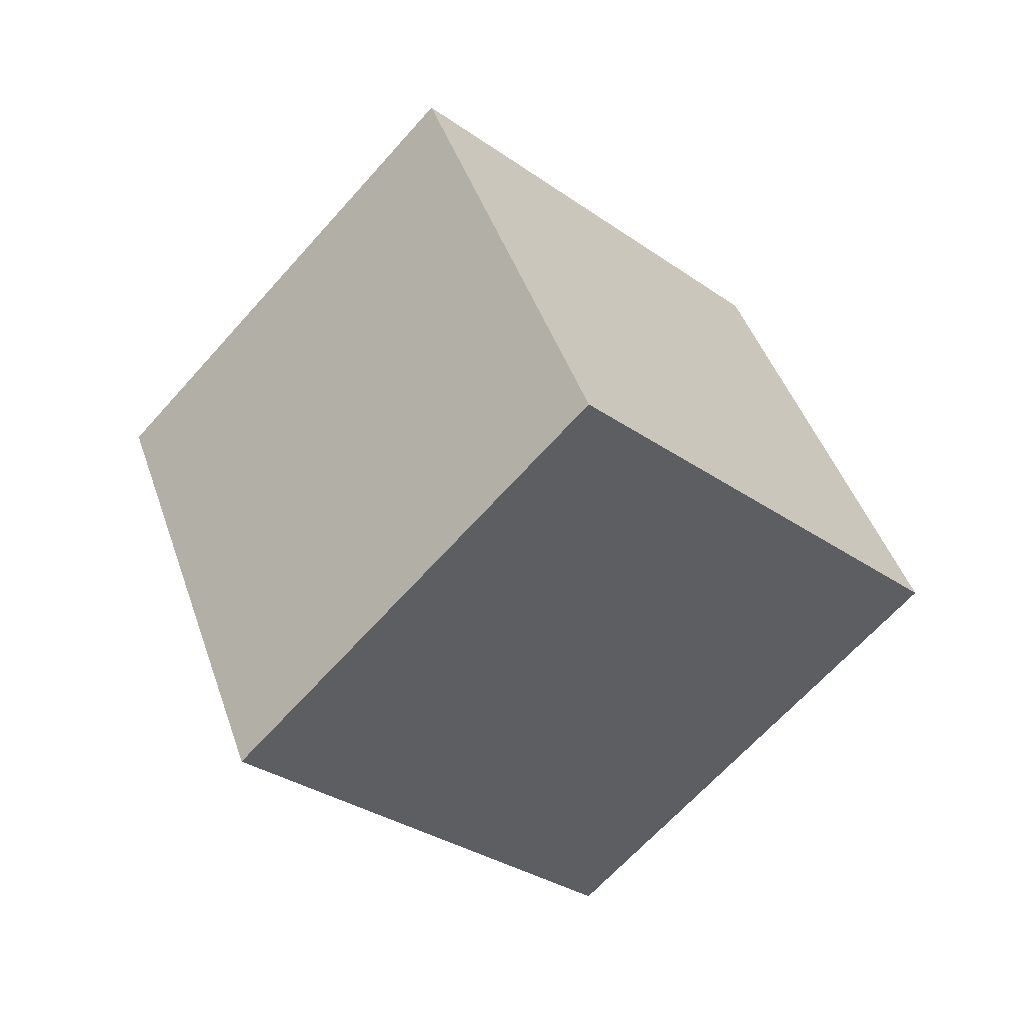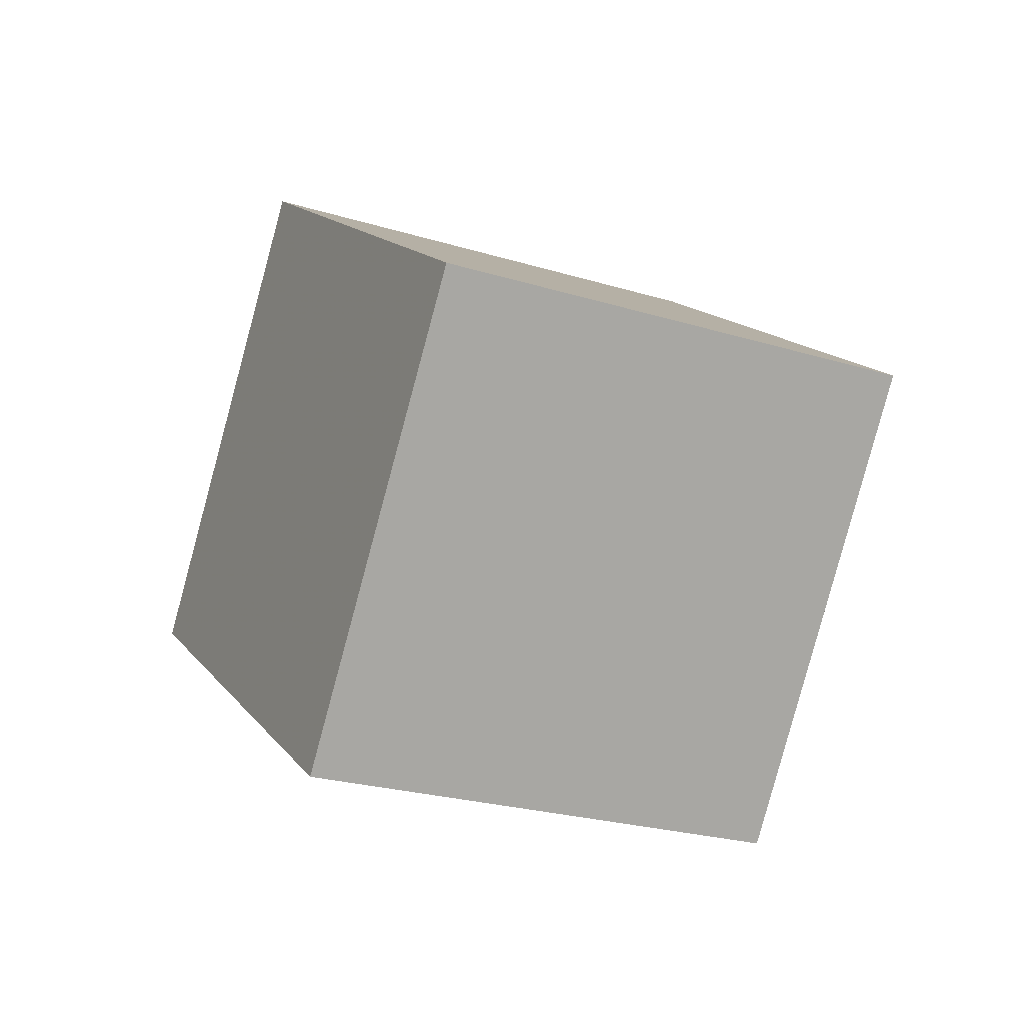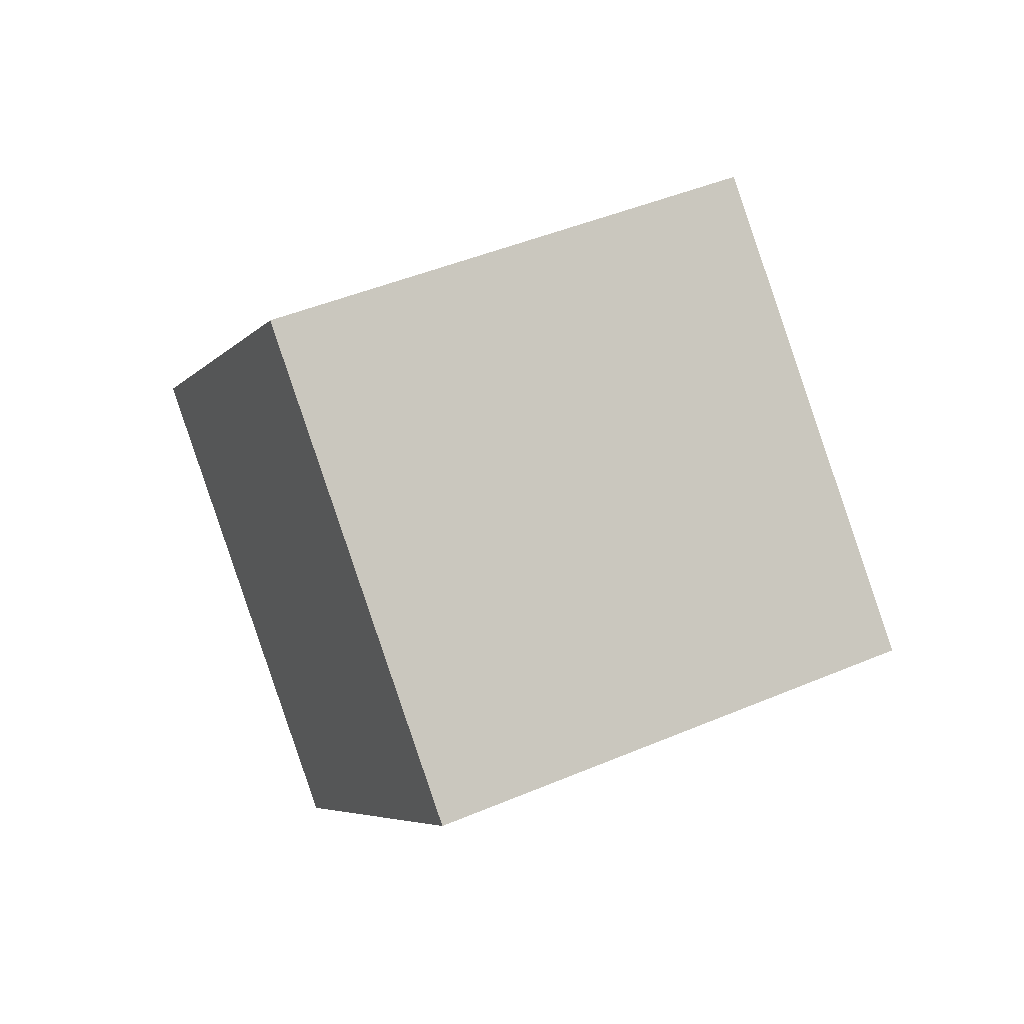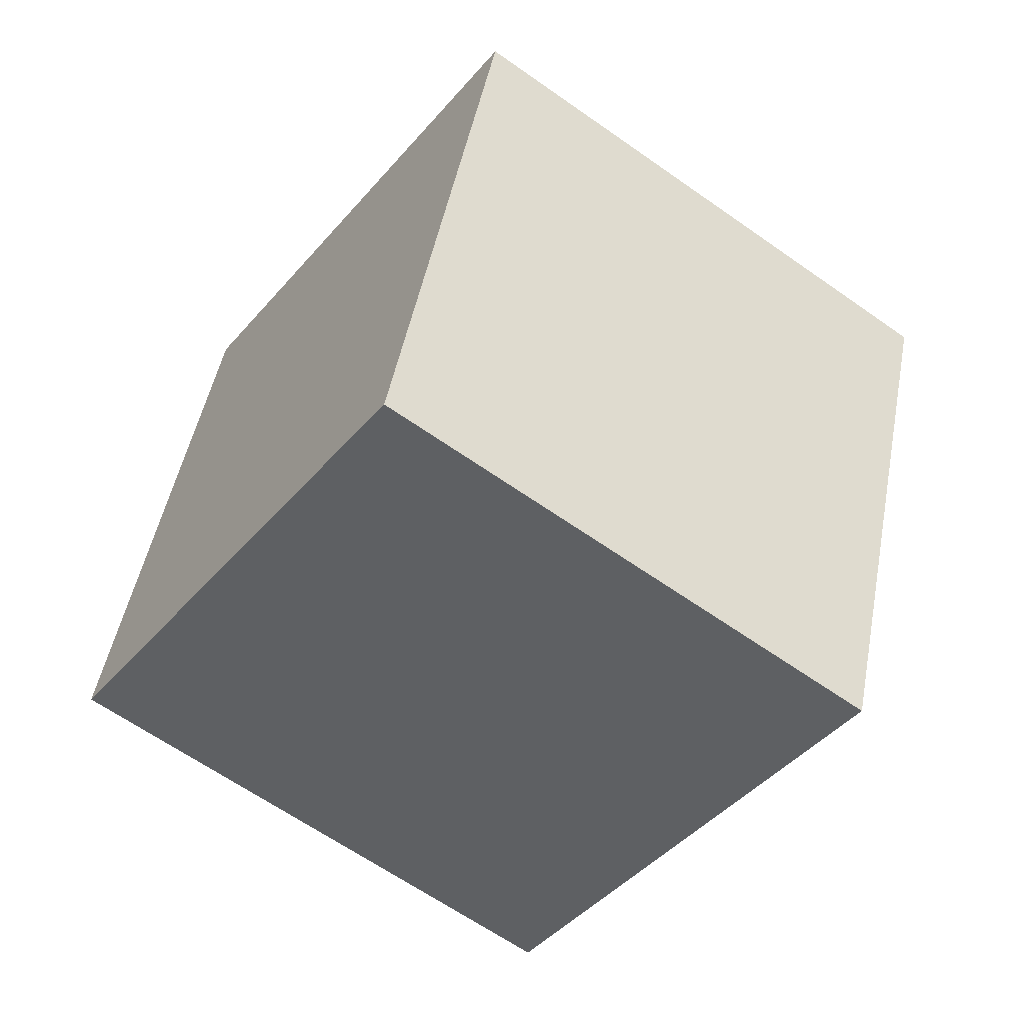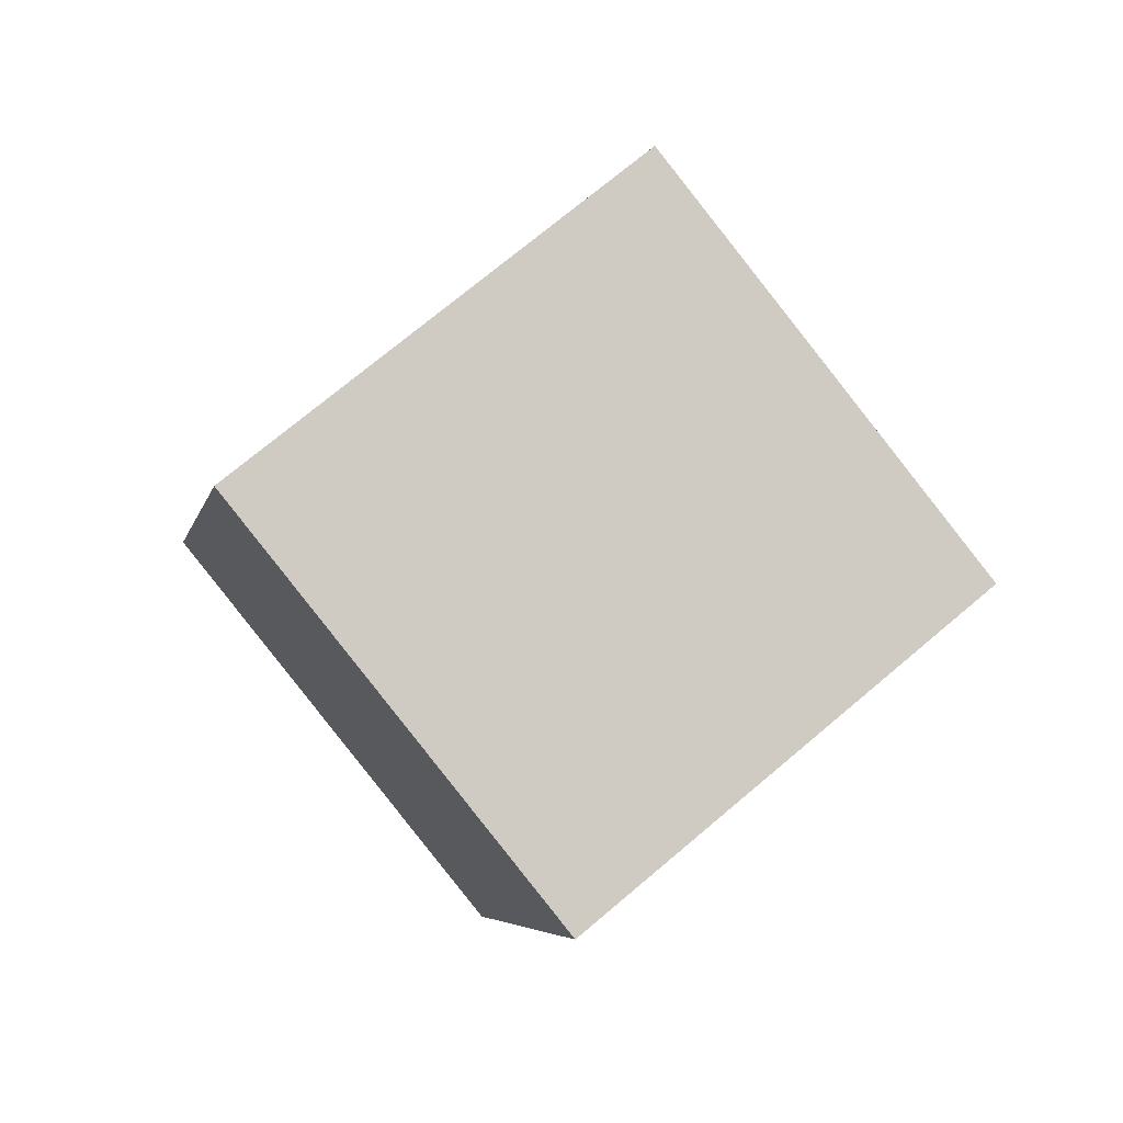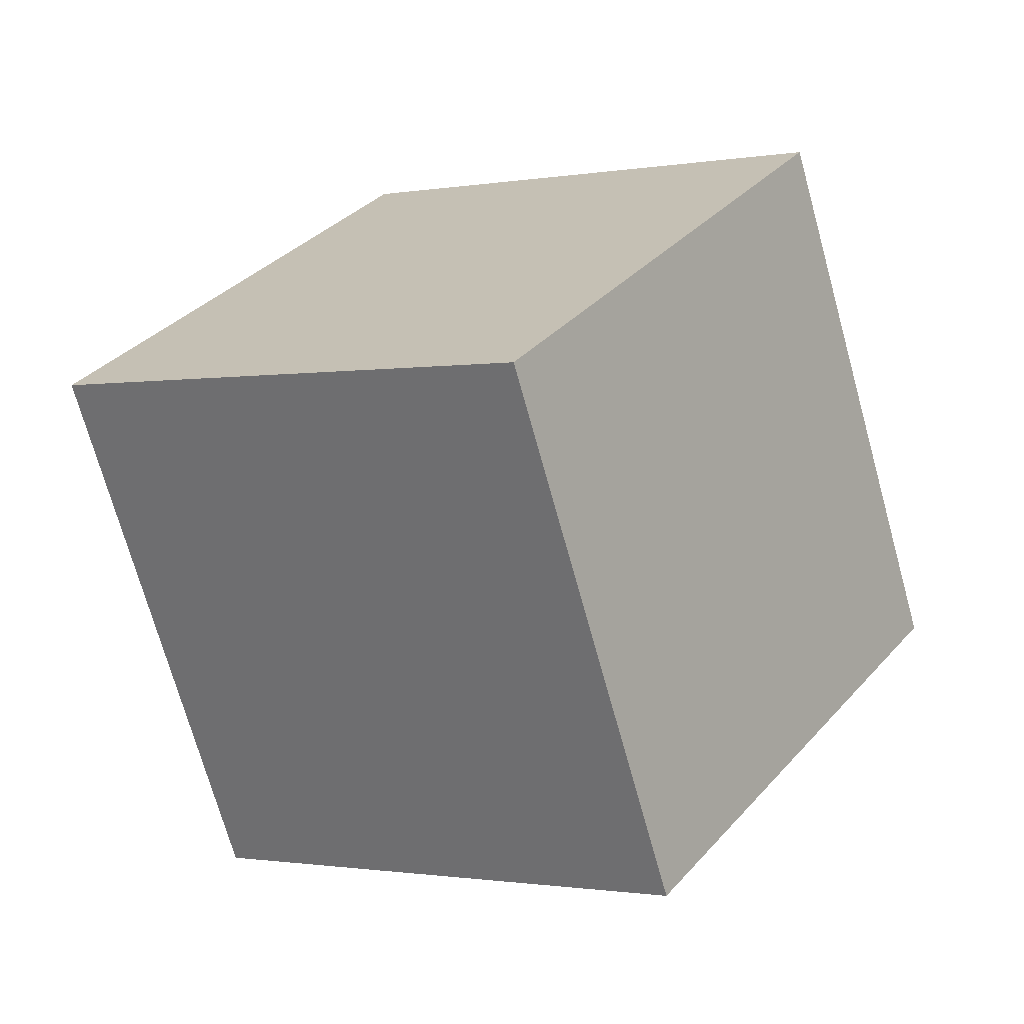
<metadata>
{"format":"obj","ext":"obj","renderer":"f3d","projection":"perspective","resolution":1024,"background":"white","views":[{"elev":70.6,"azim":63.6,"up":"+Z"},{"elev":50.0,"azim":164.9,"up":"+Z"},{"elev":-39.5,"azim":-9.7,"up":"+Z"},{"elev":50.0,"azim":-106.5,"up":"+Y"},{"elev":-51.9,"azim":127.2,"up":"+Z"},{"elev":-10.7,"azim":9.6,"up":"+Y"}]}
</metadata>
<code>
v 1.063 2.546 -12.78
v -3.147 -3.047 -5.641
v -0.7004 10.77 -7.378
v -4.91 5.181 -0.2367
v 9.961 1.531 -8.333
v 5.751 -4.062 -1.192
v 8.198 9.758 -2.929
v 3.988 4.165 4.212
f 2 4 1
f 5 2 1
f 1 4 3
f 3 5 1
f 2 8 4
f 6 2 5
f 6 8 2
f 4 8 3
f 7 5 3
f 3 8 7
f 7 6 5
f 8 6 7

</code>
